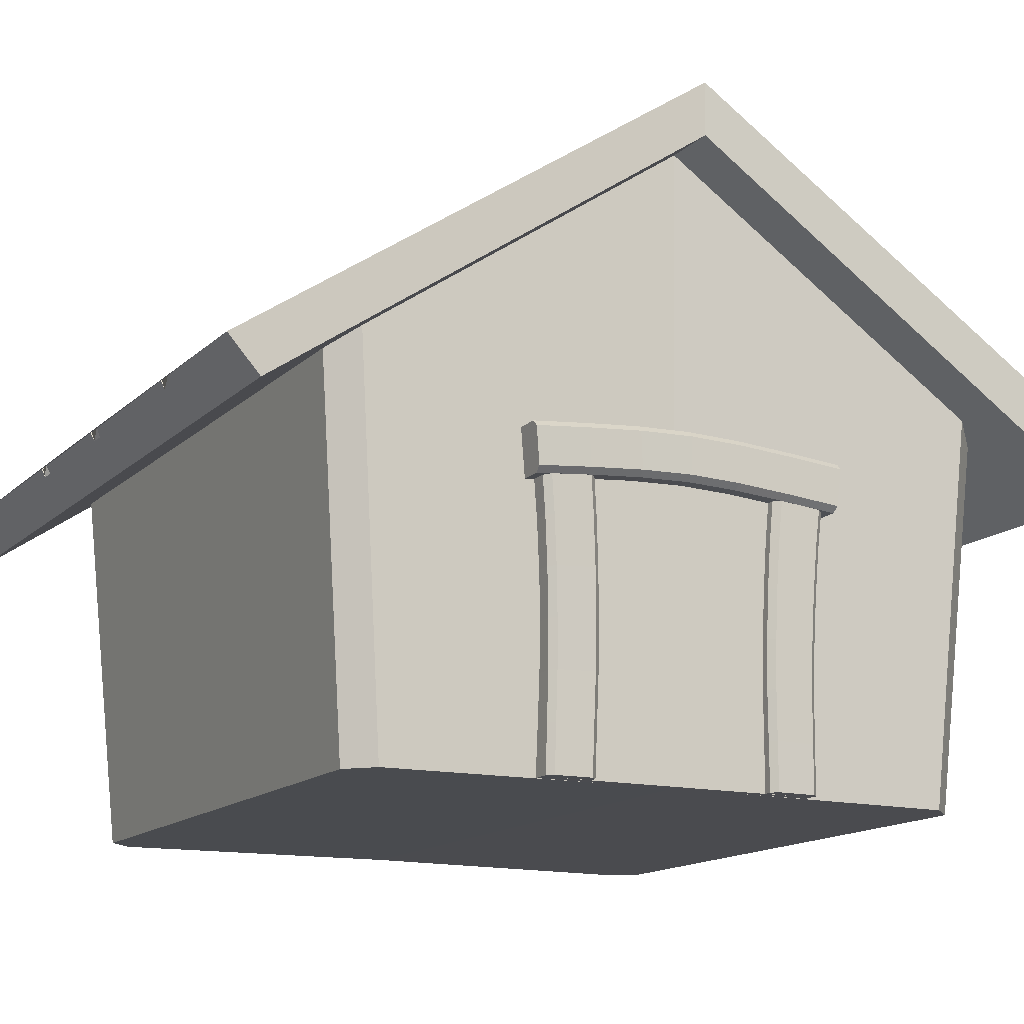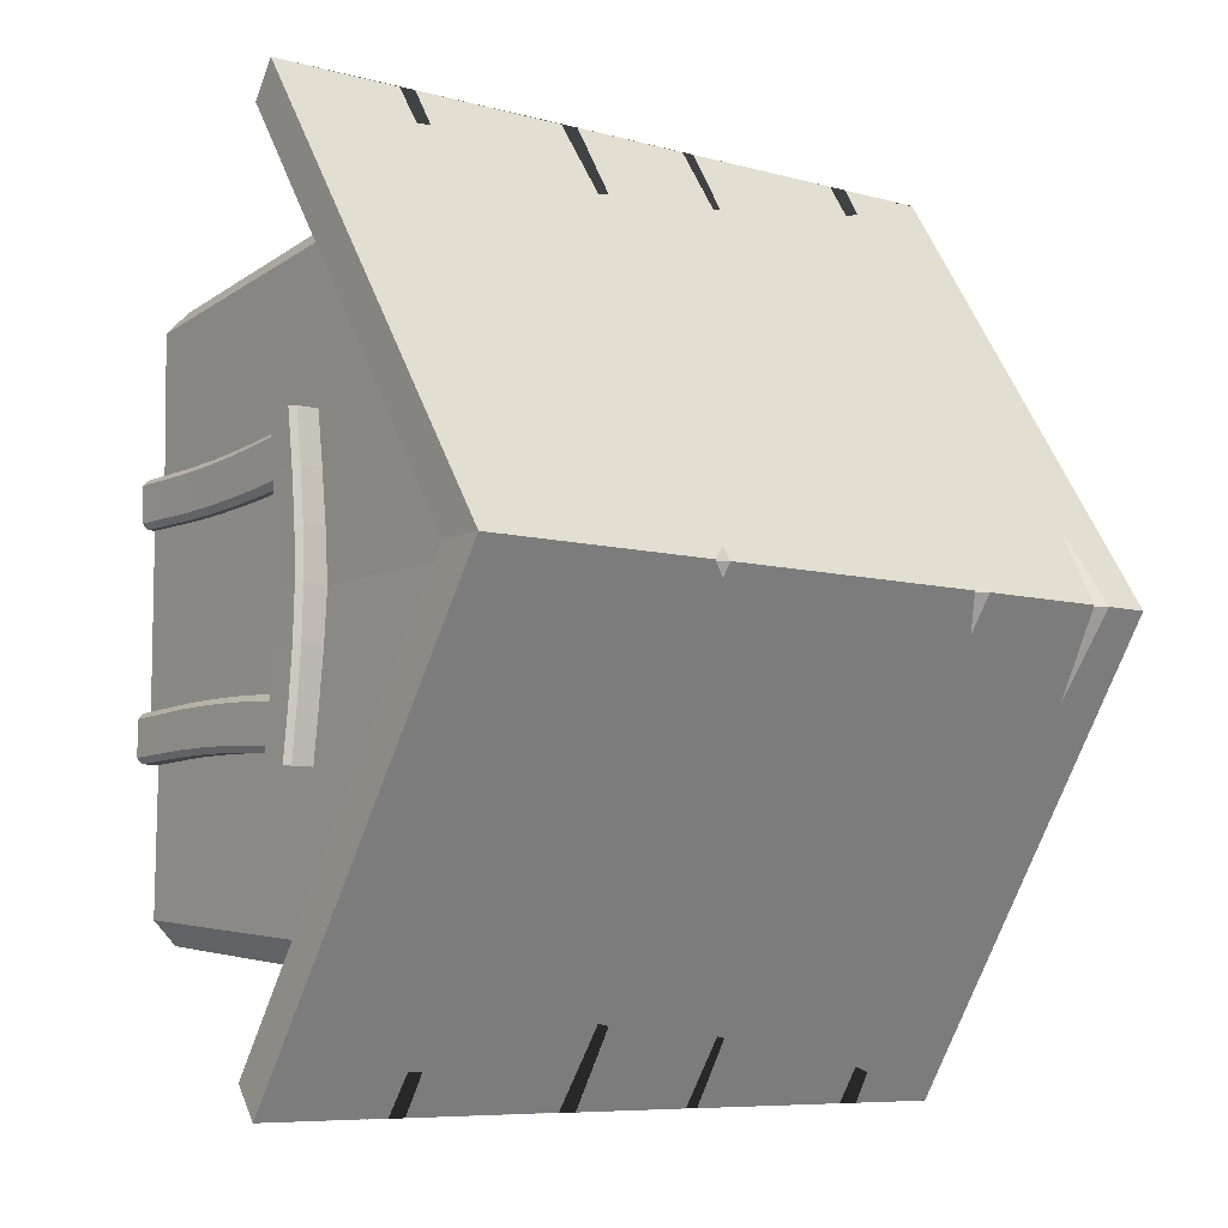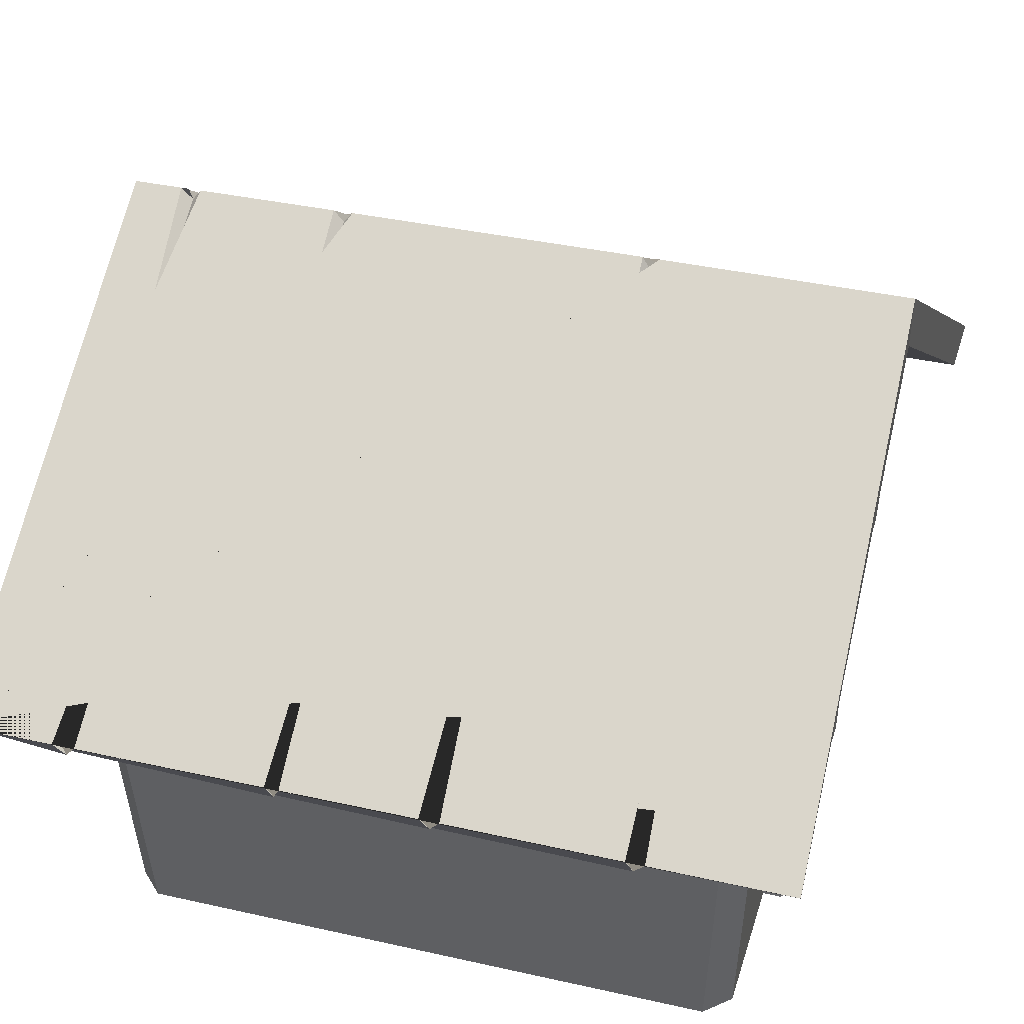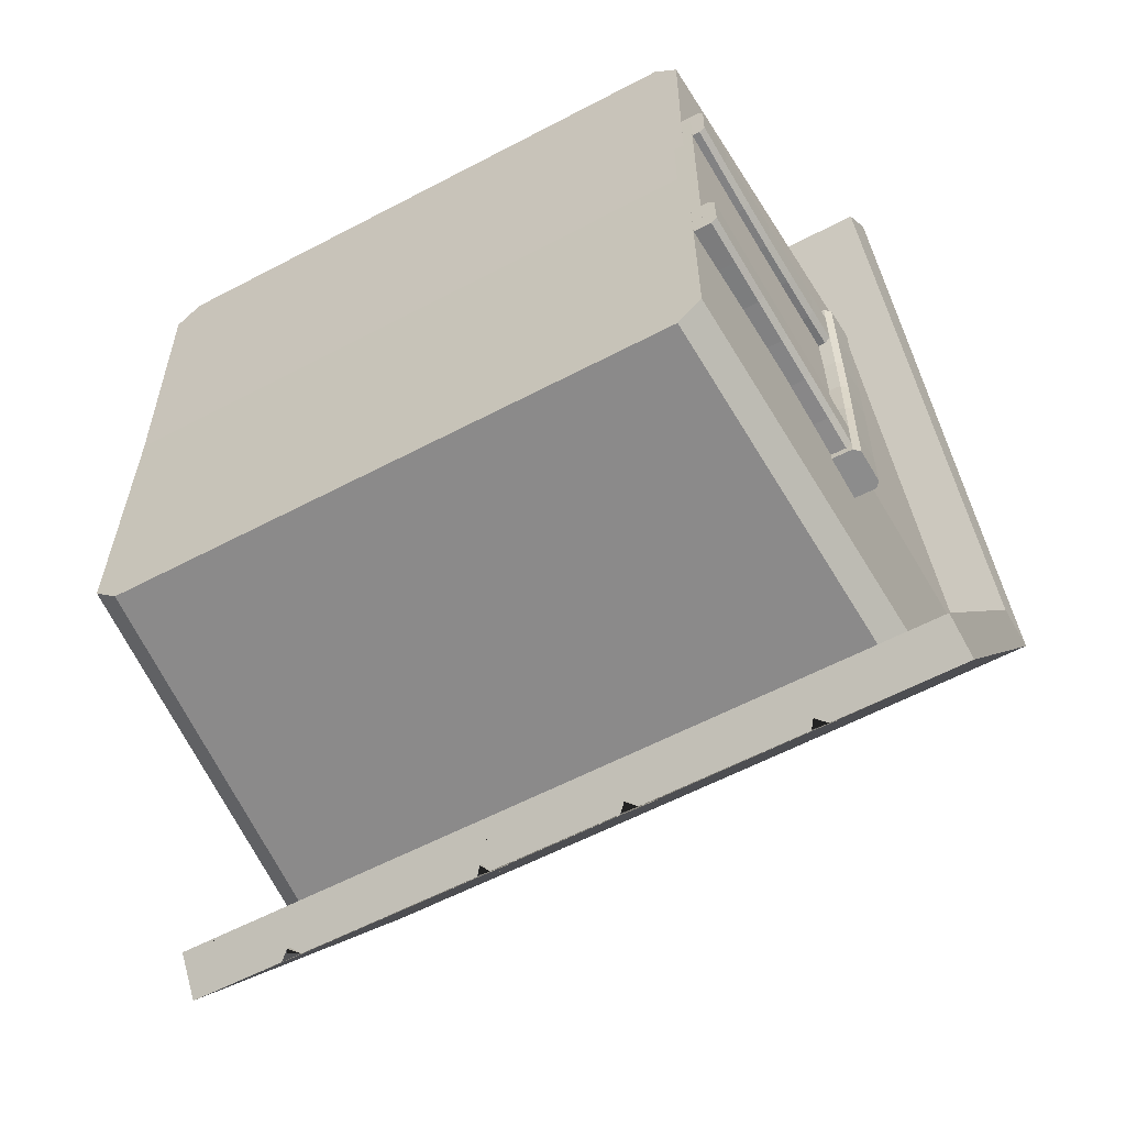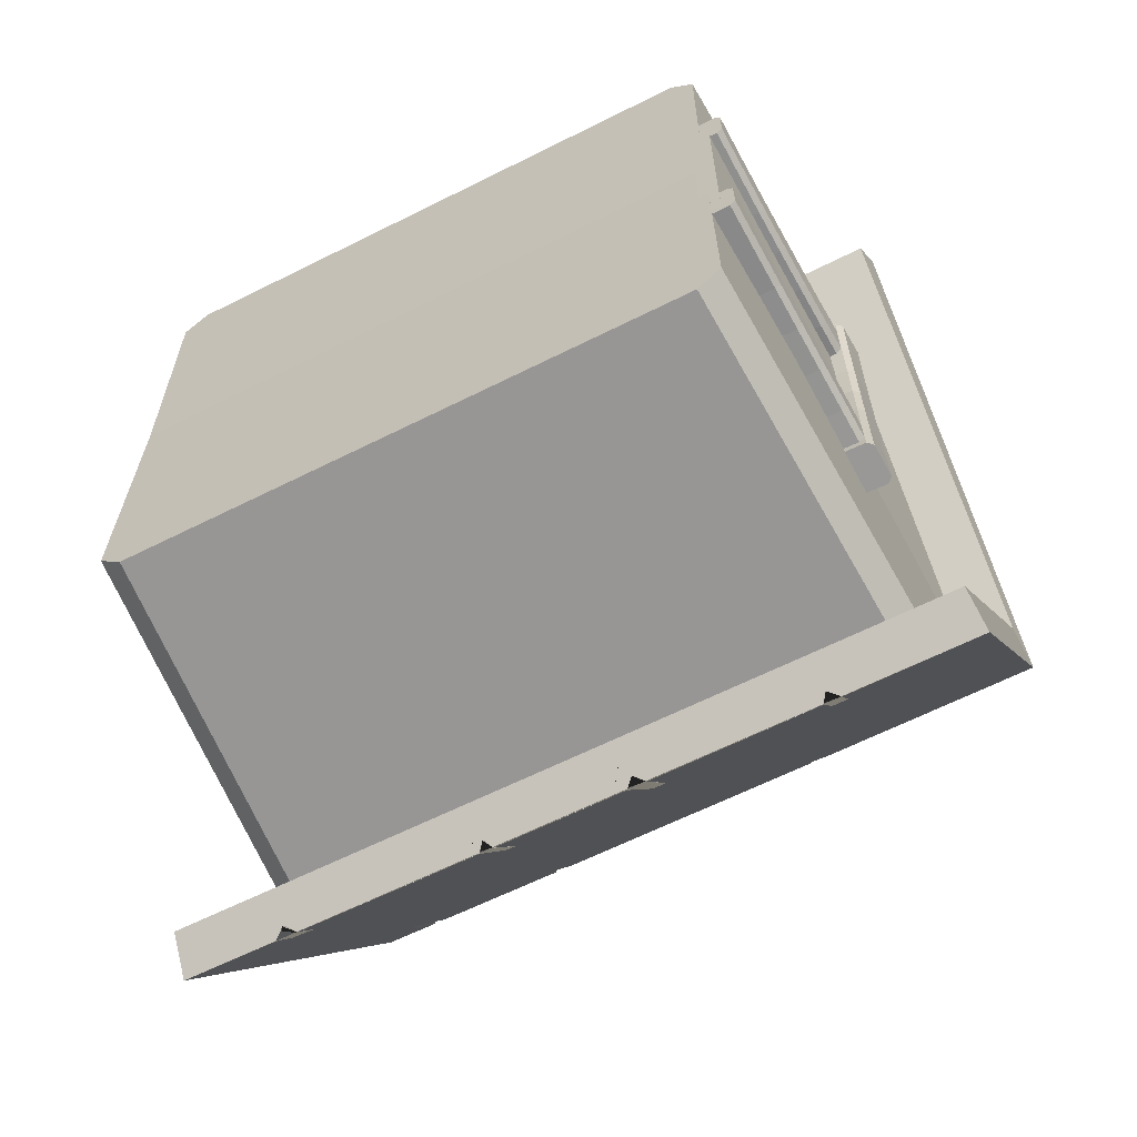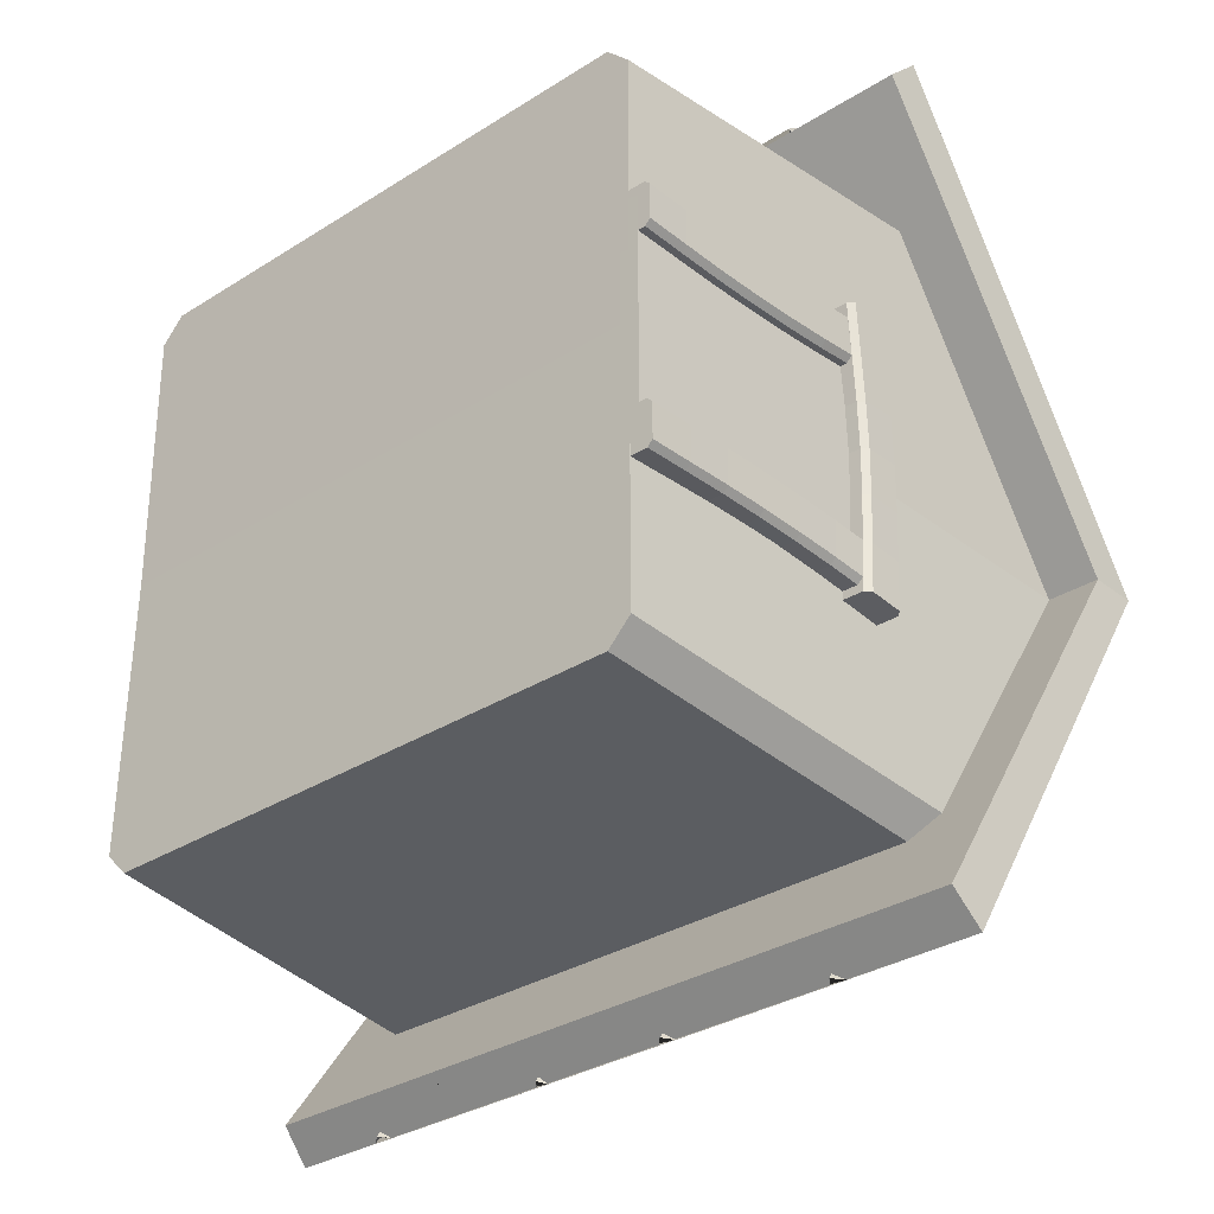
<metadata>
{"format":"obj","ext":"obj","renderer":"f3d","projection":"perspective","resolution":1024,"background":"white","views":[{"elev":-14.2,"azim":62.3,"up":"+Y"},{"elev":-7.6,"azim":142.3,"up":"+Z"},{"elev":36.7,"azim":16.4,"up":"+Y"},{"elev":-59.6,"azim":28.4,"up":"+Z"},{"elev":-63.9,"azim":26.8,"up":"+Z"},{"elev":-32.3,"azim":41.4,"up":"+Z"}]}
</metadata>
<code>
o casa_Cube.001
v 0.964 -0.9164 0.4567
v 0.9959 -0.02156 0.4841
v 0.9629 -0.9156 0.2952
v 0.9925 -0.005932 0.3108
v 0.9202 -0.05794 0.5125
v 0.9263 0.09386 0.5274
v 1.092 -0.9164 0.4376
v 1.074 -0.9165 0.4567
v 1.109 -0.01993 0.4842
v 1.128 -0.01785 0.4637
v 1.073 -0.9156 0.2953
v 1.092 -0.9157 0.3145
v 1.125 -0.005095 0.3316
v 1.105 -0.003336 0.311
v 1.128 -0.05456 0.5124
v 1.148 -0.0365 0.5143
v 1.154 0.07916 0.5258
v 1.136 0.09718 0.5275
v 1.154 0.07916 0.5258
v 1.148 -0.0365 0.5143
v 0.9147 -0.03148 0.1652
v 0.9168 -0.04336 0.3384
v 0.9224 0.1089 0.3509
v 0.9198 0.1212 0.1746
v 1.15 0.09644 0.3496
v 1.147 0.1107 0.1737
v 1.128 0.1287 0.1747
v 1.131 0.1145 0.351
v 1.124 -0.03776 0.3383
v 1.122 -0.02387 0.1652
v 1.142 -0.005627 0.1665
v 1.144 -0.01959 0.3398
v 1.15 0.09644 0.3496
v 1.147 0.1107 0.1737
v 1.142 -0.005627 0.1665
v 1.144 -0.01959 0.3398
v 0.9682 -0.7664 0.4544
v 0.973 -0.6168 0.4526
v 0.9782 -0.4676 0.4549
v 0.9838 -0.3187 0.4609
v 0.9897 -0.17 0.4704
v 0.9868 -0.1569 0.2991
v 0.9813 -0.3081 0.2917
v 0.9761 -0.4595 0.2879
v 0.9712 -0.6112 0.2875
v 0.9668 -0.7632 0.2913
v 1.118 -0.1562 0.3196
v 1.112 -0.3076 0.3119
v 1.106 -0.4591 0.3078
v 1.101 -0.6109 0.3072
v 1.096 -0.7631 0.3107
v 1.077 -0.7628 0.2913
v 1.082 -0.6103 0.2876
v 1.087 -0.4582 0.2879
v 1.093 -0.3064 0.2918
v 1.099 -0.1548 0.2992
v 1.102 -0.1687 0.4704
v 1.095 -0.3176 0.4609
v 1.089 -0.4668 0.455
v 1.084 -0.6163 0.4526
v 1.078 -0.7662 0.4544
v 1.097 -0.7658 0.435
v 1.102 -0.6156 0.433
v 1.108 -0.4657 0.4351
v 1.114 -0.3162 0.4408
v 1.121 -0.1669 0.4501
v 1.003 0.2827 1.133
v 1.087 0.3421 1.05
v 1.018 -0.9203 0.9476
v 0.9386 -0.9209 1.029
v -1.087 0.3421 1.05
v -1.003 0.2827 1.133
v -0.9386 -0.9209 1.029
v -1.018 -0.9203 0.9476
v 1.286 0.1696 1.531
v -1.286 0.1696 1.531
v 1.272 0.06289 1.425
v -1.272 0.06289 1.425
v 1.012 -0.01265 0.466
v 0.9796 -0.9163 0.4325
v 1.012 -0.01289 -0.4778
v 0.9797 -0.9163 -0.4436
v 1.081 -0.01259 -0.4567
v 1.08 -0.01236 0.4448
v 1.047 -0.9162 0.4129
v 1.047 -0.9163 -0.4239
v 0.7825 0.1715 1.531
v 0.8406 0.1713 1.531
v 0.784 0.863 0.487
v 0.4377 0.8106 0.5682
v 0.1695 0.1729 1.531
v 0.2334 0.1729 1.531
v 0.1893 0.7326 0.6862
v -0.3031 0.1727 1.531
v -0.2576 0.1728 1.531
v -0.277 0.6572 0.7977
v -0.5804 0.5782 0.9119
v -1.075 0.8308 0.5349
v -0.9744 0.1708 1.531
v -0.9028 0.171 1.531
v -0.8973 0.7498 0.6581
v 0.8059 0.1368 1.527
v 0.2021 0.1383 1.527
v -0.2755 0.1382 1.527
v -0.9331 0.1364 1.527
v 0.964 -0.9164 -0.4567
v 0.9959 -0.02156 -0.4841
v 0.9629 -0.9156 -0.2952
v 0.9925 -0.005932 -0.3108
v 0.914 -0.02683 -0
v 0.9202 -0.05794 -0.5125
v 0.9189 0.126 -0
v 0.9263 0.09386 -0.5274
v 1.092 -0.9164 -0.4376
v 1.074 -0.9165 -0.4567
v 1.109 -0.01993 -0.4842
v 1.128 -0.01785 -0.4637
v 1.073 -0.9156 -0.2953
v 1.092 -0.9157 -0.3145
v 1.125 -0.005095 -0.3316
v 1.105 -0.003336 -0.311
v 1.141 0.000156 0
v 1.121 -0.01814 0
v 1.128 -0.05456 -0.5124
v 1.148 -0.0365 -0.5143
v 1.127 0.1346 -0
v 1.146 0.1166 0
v 1.154 0.07916 -0.5258
v 1.136 0.09718 -0.5275
v 1.154 0.07916 -0.5258
v 1.146 0.1166 0
v 1.141 0.000156 0
v 1.148 -0.0365 -0.5143
v 0.9147 -0.03148 -0.1652
v 0.9168 -0.04336 -0.3384
v 0.9224 0.1089 -0.3509
v 0.9198 0.1212 -0.1746
v 1.15 0.09644 -0.3496
v 1.147 0.1107 -0.1737
v 1.128 0.1287 -0.1747
v 1.131 0.1145 -0.351
v 1.124 -0.03776 -0.3383
v 1.122 -0.02387 -0.1652
v 1.142 -0.005627 -0.1665
v 1.144 -0.01959 -0.3398
v 1.15 0.09644 -0.3496
v 1.147 0.1107 -0.1737
v 1.142 -0.005627 -0.1665
v 1.144 -0.01959 -0.3398
v 0.9682 -0.7664 -0.4544
v 0.973 -0.6168 -0.4526
v 0.9782 -0.4676 -0.4549
v 0.9838 -0.3187 -0.4609
v 0.9897 -0.17 -0.4704
v 0.9868 -0.1569 -0.2991
v 0.9813 -0.3081 -0.2917
v 0.9761 -0.4595 -0.2879
v 0.9712 -0.6112 -0.2875
v 0.9668 -0.7632 -0.2913
v 1.118 -0.1562 -0.3196
v 1.112 -0.3076 -0.3119
v 1.106 -0.4591 -0.3078
v 1.101 -0.6109 -0.3072
v 1.096 -0.7631 -0.3107
v 1.077 -0.7628 -0.2913
v 1.082 -0.6103 -0.2876
v 1.087 -0.4582 -0.2879
v 1.093 -0.3064 -0.2918
v 1.099 -0.1548 -0.2992
v 1.102 -0.1687 -0.4704
v 1.095 -0.3176 -0.4609
v 1.089 -0.4668 -0.455
v 1.084 -0.6163 -0.4526
v 1.078 -0.7662 -0.4544
v 1.097 -0.7658 -0.435
v 1.102 -0.6156 -0.433
v 1.108 -0.4657 -0.4351
v 1.114 -0.3162 -0.4408
v 1.121 -0.1669 -0.4501
v -1.011 -0.9149 -0
v 1.073 1.038 -0
v -1.073 1.038 0
v 1.011 -0.9149 -0
v 1.003 0.2827 -1.133
v 1.087 0.3421 -1.05
v 1.018 -0.9203 -0.9476
v 0.9386 -0.9209 -1.029
v -1.087 0.3421 -1.05
v -1.003 0.2827 -1.133
v -0.9386 -0.9209 -1.029
v -1.018 -0.9203 -0.9476
v 1.073 1.033 0
v -1.073 1.033 0
v 1.076 1.203 -0
v -1.076 1.203 -0
v 1.286 0.1696 -1.531
v -1.254 1.033 -0
v -1.286 0.1696 -1.531
v -1.258 1.202 0
v 1.272 0.06289 -1.425
v 1.254 1.033 -0
v 1.258 1.202 0
v -1.272 0.06289 -1.425
v 1.012 -0.01265 -0.466
v 0.9796 -0.9163 -0.4325
v 1.012 -0.01289 0.4778
v 0.9797 -0.9163 0.4436
v 1.081 -0.01259 0.4567
v 1.08 -0.01236 -0.4448
v 1.047 -0.9162 -0.4129
v 1.047 -0.9163 0.4239
v 0.7825 0.1715 -1.531
v 0.8406 0.1713 -1.531
v 0.784 0.863 -0.487
v 0.4175 1.205 -0
v 0.4709 1.204 -0
v 0.4377 0.8106 -0.5682
v 0.1695 0.1729 -1.531
v 0.2334 0.1729 -1.531
v 0.1893 0.7326 -0.6862
v -0.3031 0.1727 -1.531
v -0.2576 0.1728 -1.531
v -0.277 0.6572 -0.7977
v -0.5852 1.204 0
v -0.523 1.204 -0
v -0.5804 0.5782 -0.9119
v -1.036 1.203 -0
v -1.101 1.203 0
v -1.075 0.8308 -0.5349
v -0.9744 0.1708 -1.531
v -0.9028 0.171 -1.531
v -0.8973 0.7498 -0.6581
v 0.8059 0.1368 -1.527
v 0.4398 1.168 0
v 0.2021 0.1383 -1.527
v -0.2755 0.1382 -1.527
v -0.5525 1.168 -0
v -0.9331 0.1364 -1.527
v -1.063 1.167 0
f 41 2 4 42
f 57 9 2 41
f 13 14 4 2 9 10
f 47 13 10 66
f 42 4 14 56
f 22 5 6 23
f 29 15 5 22
f 17 18 6 5 15 16
f 31 122 132 35
f 23 6 18 28
f 51 12 11 52
f 61 8 7 62
f 26 127 126 27
f 30 123 122 31
f 3 11 12 7 8 1
f 33 19 20 36
f 25 17 19 33
f 17 16 20 19
f 127 26 34 131
f 26 25 33 34
f 131 34 35 132
f 34 33 36 35
f 15 29 32 16
f 29 30 31 32
f 17 25 28 18
f 25 26 27 28
f 112 24 27 126
f 24 23 28 27
f 16 32 36 20
f 32 31 35 36
f 123 30 21 110
f 30 29 22 21
f 110 21 24 112
f 21 22 23 24
f 9 57 66 10
f 57 58 65 66
f 58 59 64 65
f 59 60 63 64
f 60 61 62 63
f 13 47 56 14
f 47 48 55 56
f 48 49 54 55
f 49 50 53 54
f 50 51 52 53
f 3 46 52 11
f 46 45 53 52
f 45 44 54 53
f 44 43 55 54
f 43 42 56 55
f 12 51 62 7
f 51 50 63 62
f 50 49 64 63
f 49 48 65 64
f 48 47 66 65
f 8 61 37 1
f 61 60 38 37
f 60 59 39 38
f 59 58 40 39
f 58 57 41 40
f 1 37 46 3
f 37 38 45 46
f 38 39 44 45
f 39 40 43 44
f 40 41 42 43
f 193 192 201 77 78 197
f 78 77 75 88 102 87 92 103 91 95 104 94 100 105 99 76
f 197 78 76 199
f 76 99 101 100 94 96 95 91 93 92 87 89 88 75 202 194 216 90 215 225 97 224 227 98 228 199
f 77 201 202 75
f 88 89 102
f 215 90 234
f 92 93 103
f 95 96 104
f 224 97 237
f 228 98 239 195
f 100 101 105
f 102 89 87
f 234 90 216
f 103 93 91
f 104 96 94
f 237 97 225
f 105 101 99
f 239 98 227
f 154 155 109 107
f 112 110 123 122 127 126
f 170 154 107 116
f 120 117 116 107 109 121
f 160 179 117 120
f 155 169 121 109
f 135 136 113 111
f 142 135 111 124
f 128 125 124 111 113 129
f 144 148 132 122
f 136 141 129 113
f 164 165 118 119
f 174 175 114 115
f 139 140 126 127
f 143 144 122 123
f 108 106 115 114 119 118
f 146 149 133 130
f 138 146 130 128
f 128 130 133 125
f 122 132 131 127
f 127 131 147 139
f 139 147 146 138
f 131 132 148 147
f 147 148 149 146
f 124 125 145 142
f 142 145 144 143
f 128 129 141 138
f 138 141 140 139
f 112 126 140 137
f 137 140 141 136
f 125 133 149 145
f 145 149 148 144
f 123 110 134 143
f 143 134 135 142
f 110 112 137 134
f 134 137 136 135
f 116 117 179 170
f 170 179 178 171
f 171 178 177 172
f 172 177 176 173
f 173 176 175 174
f 120 121 169 160
f 160 169 168 161
f 161 168 167 162
f 162 167 166 163
f 163 166 165 164
f 108 118 165 159
f 159 165 166 158
f 158 166 167 157
f 157 167 168 156
f 156 168 169 155
f 119 114 175 164
f 164 175 176 163
f 163 176 177 162
f 162 177 178 161
f 161 178 179 160
f 115 106 150 174
f 174 150 151 173
f 173 151 152 172
f 172 152 153 171
f 171 153 154 170
f 106 108 159 150
f 150 159 158 151
f 151 158 157 152
f 152 157 156 153
f 153 156 155 154
f 193 197 203 200 201 192
f 203 198 230 238 231 221 236 222 218 235 219 212 233 213 196 200
f 197 199 198 203
f 198 199 228 229 227 224 226 225 215 217 216 194 202 196 213 214 212 219 220 218 222 223 221 231 232 230
f 193 195 228 199 197
f 200 196 202 201
f 194 192 201 202
f 213 233 214
f 215 234 217
f 219 235 220
f 222 236 223
f 224 237 226
f 228 195 239 229
f 231 238 232
f 233 212 214
f 234 216 217
f 235 218 220
f 236 221 223
f 237 225 226
f 238 230 232
f 239 227 229
f 180 183 69 70 73 74
f 74 71 182 180
f 70 67 72 73
f 73 72 71 74
f 67 70 69 68
f 183 181 68 69
f 180 191 190 187 186 183
f 191 180 182 188
f 187 190 189 184
f 190 191 188 189
f 184 185 186 187
f 183 186 185 181
f 79 81 82 80
f 84 85 86 83
f 80 82 86 85
f 81 79 84 83
f 82 81 83 86
f 79 80 85 84
f 204 205 207 206
f 209 208 211 210
f 205 210 211 207
f 206 208 209 204
f 207 211 208 206
f 204 209 210 205

</code>
